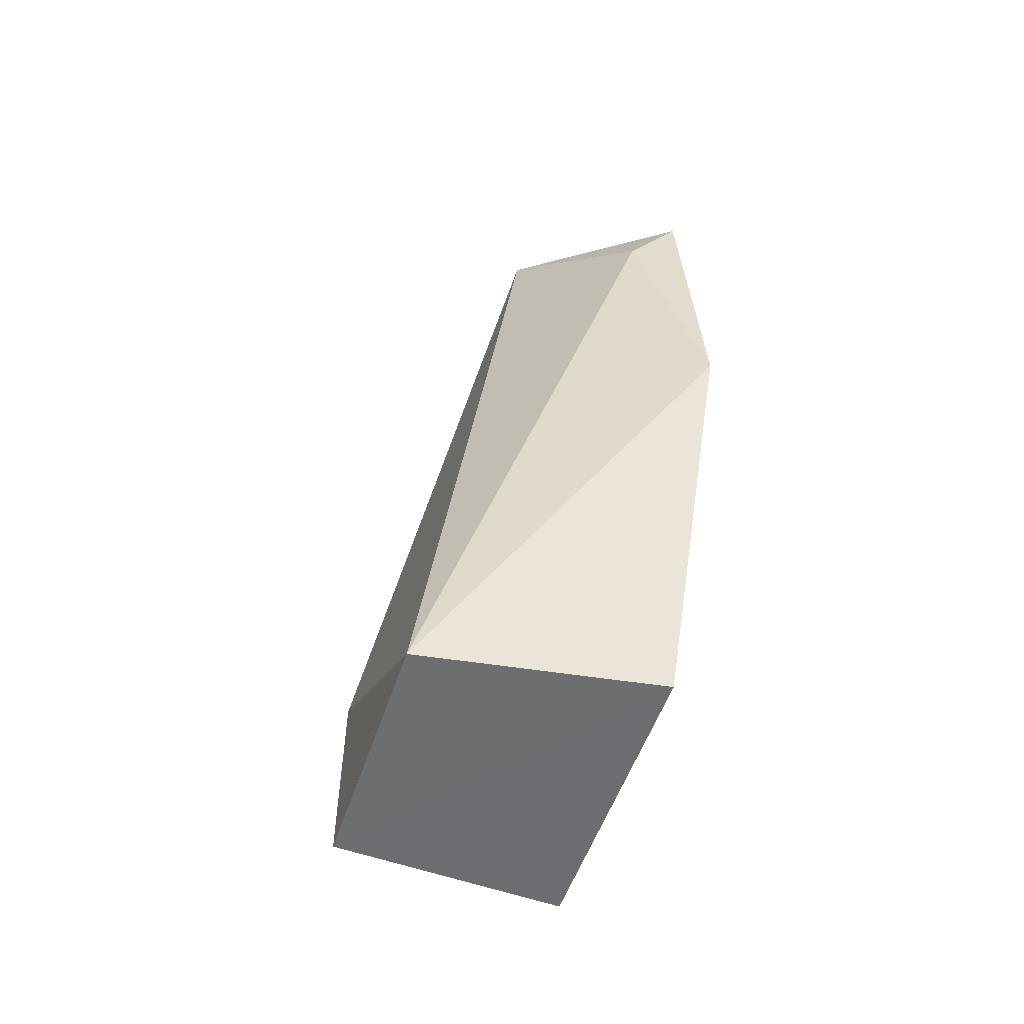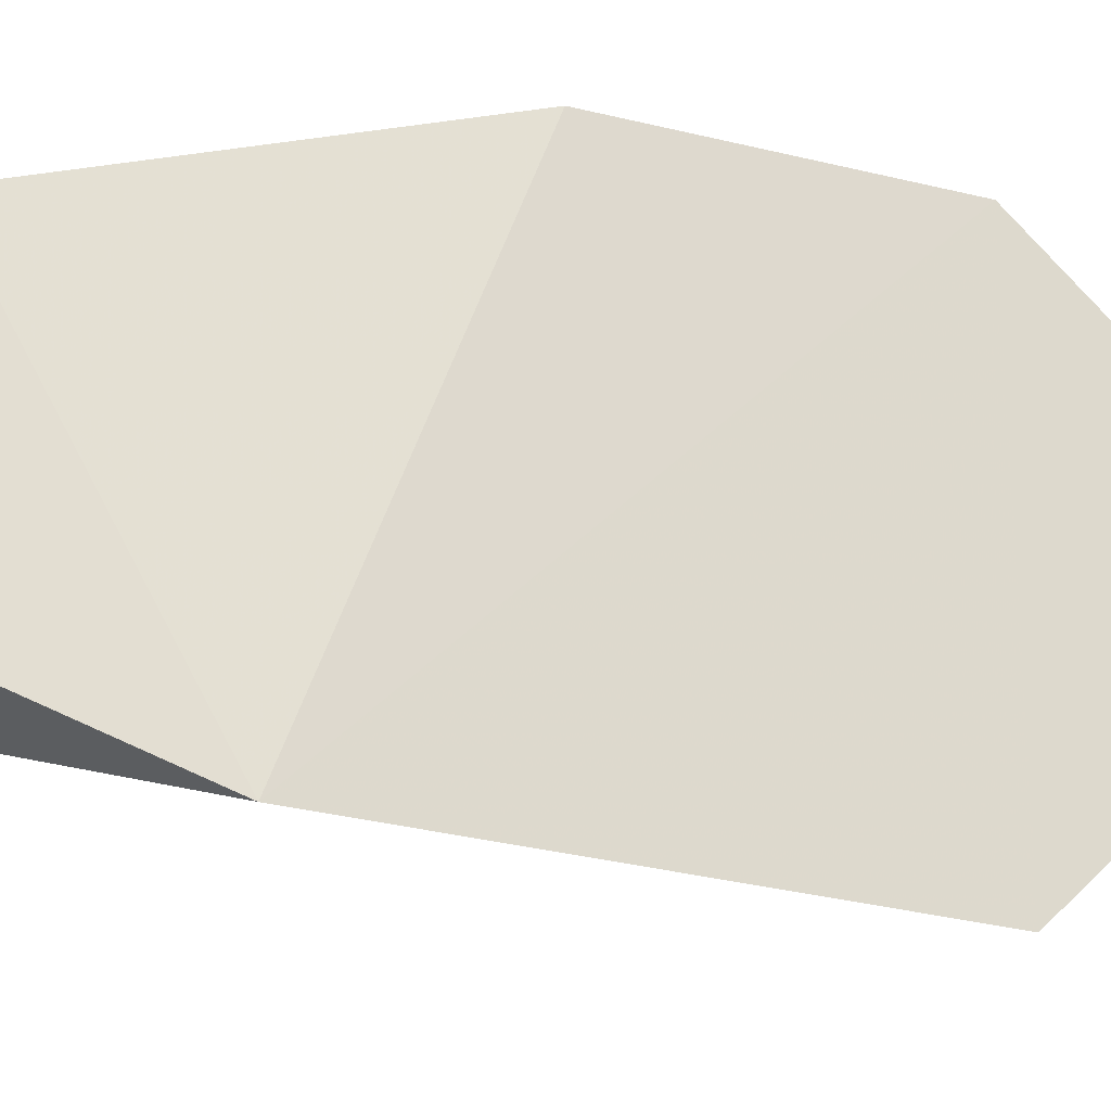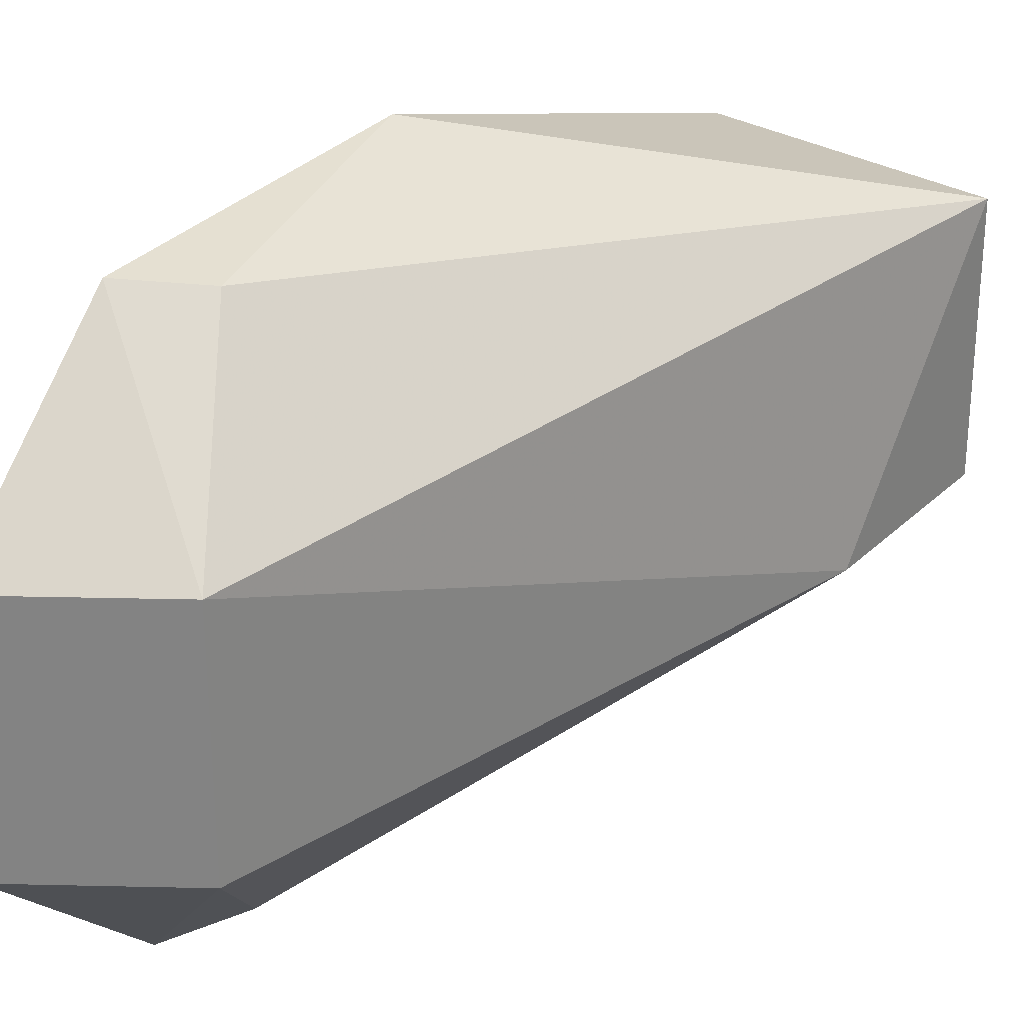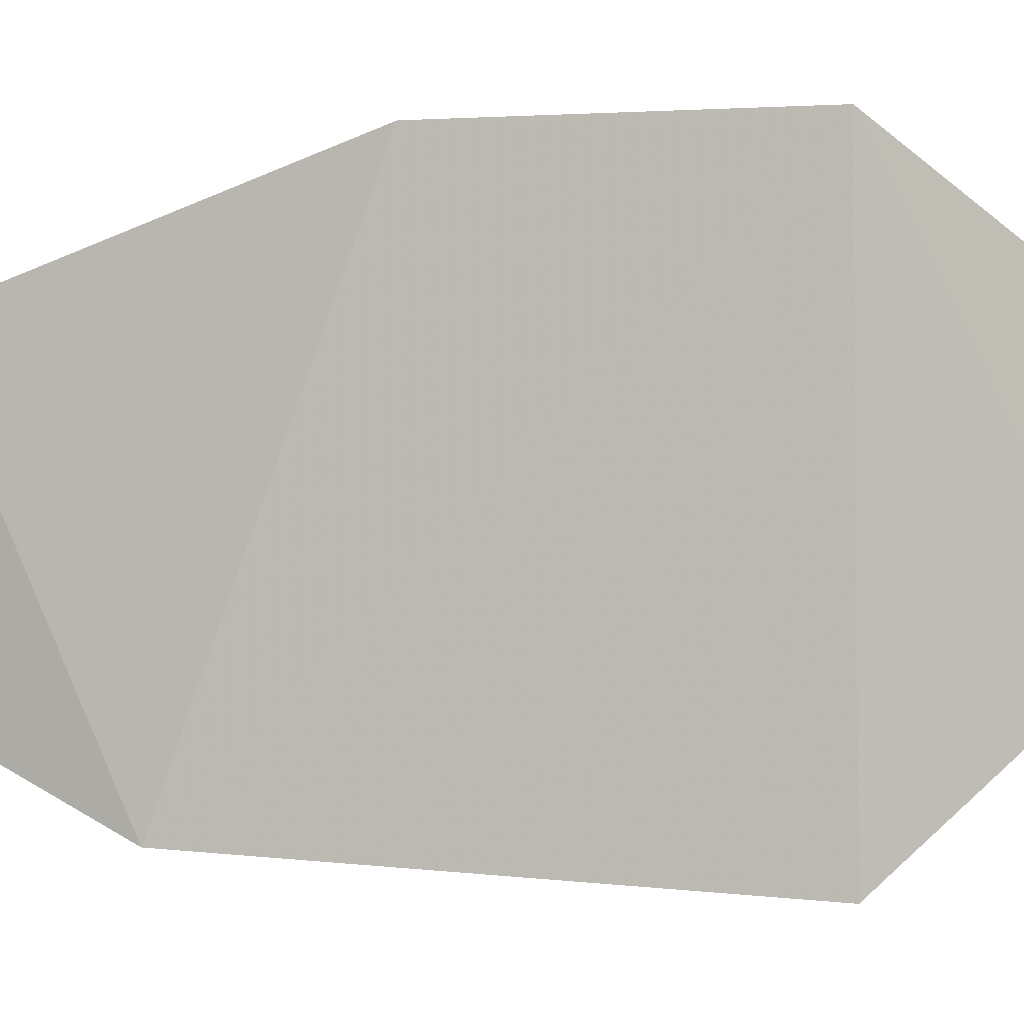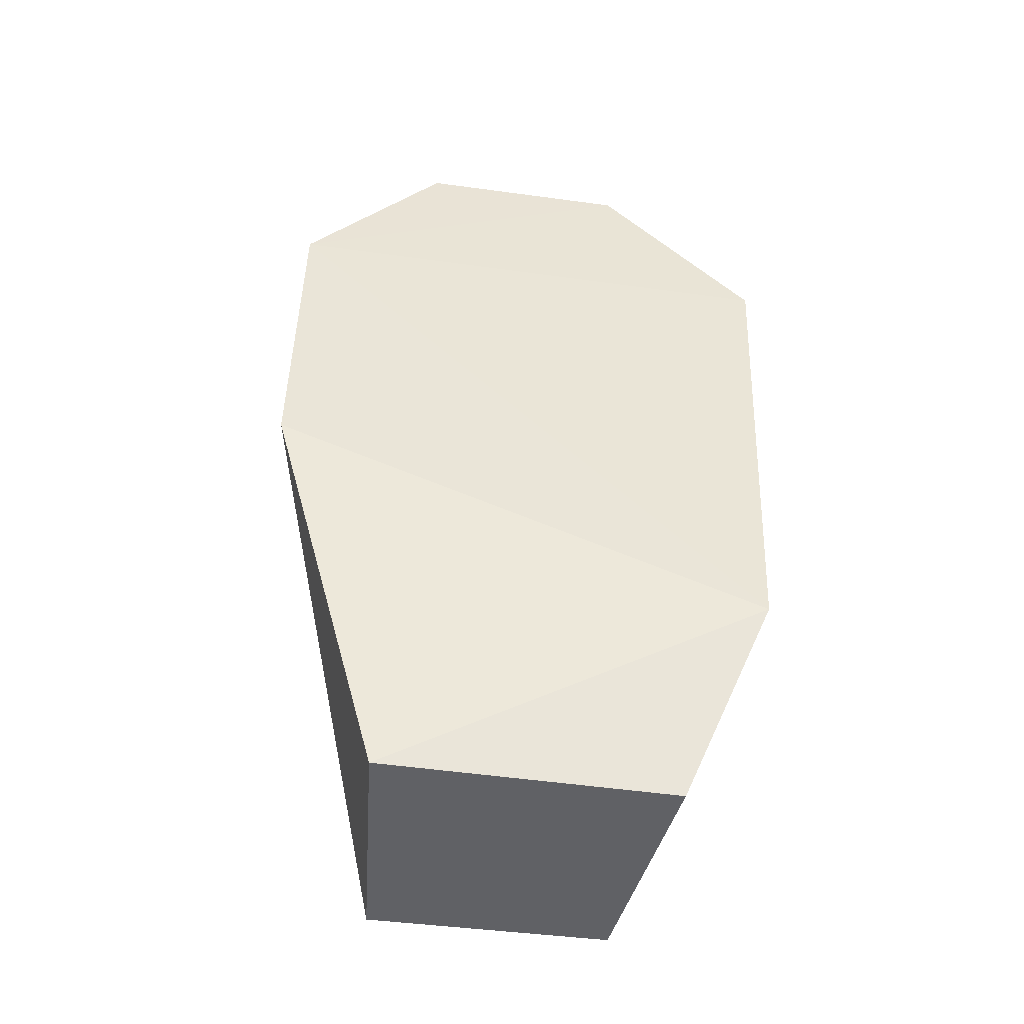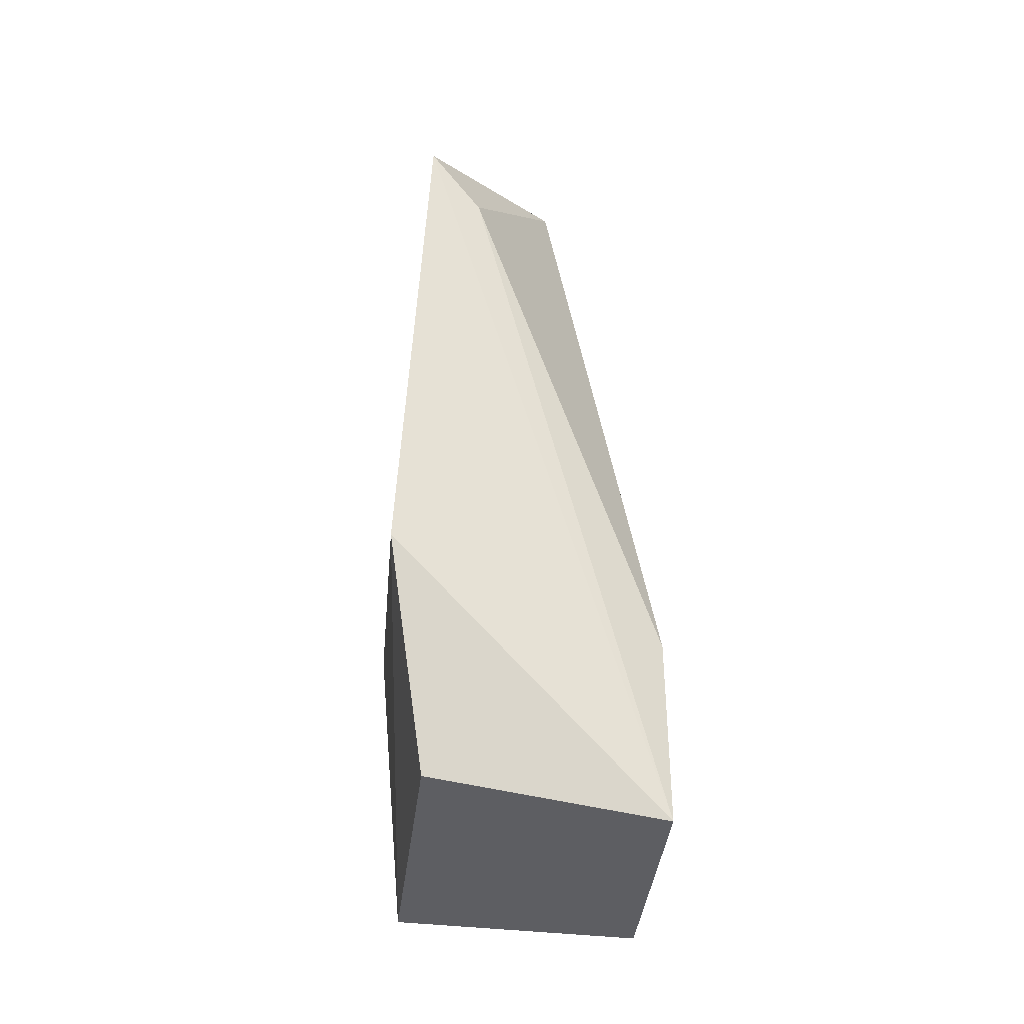
<metadata>
{"format":"obj","ext":"obj","renderer":"f3d","projection":"perspective","resolution":1024,"background":"white","views":[{"elev":-55.2,"azim":161.8,"up":"+Z"},{"elev":-22.6,"azim":-108.1,"up":"+Y"},{"elev":28.7,"azim":35.7,"up":"+Y"},{"elev":-3.0,"azim":-69.5,"up":"+Y"},{"elev":-43.2,"azim":-99.2,"up":"+Z"},{"elev":-38.5,"azim":-5.7,"up":"+Z"}]}
</metadata>
<code>
v 0.4425 -0.0193 -0.07315
v 0.4621 -0.008071 -0.1303
v 0.4536 0.009952 -0.06675
v 0.4423 0.02138 -0.07315
v 0.4432 0.01296 -0.1289
v 0.4435 -0.006889 -0.06
v 0.4536 -0.006889 -0.06675
v 0.4405 -0.01722 -0.1127
v 0.4621 0.01112 -0.1303
v 0.4435 0.009952 -0.06
v 0.462 -0.008157 -0.1151
v 0.4437 -0.01026 -0.1289
v 0.4411 0.02197 -0.09795
v 0.4461 0.02032 -0.07757
v 0.4466 -0.01743 -0.07715
f 6 4 1
f 7 6 1
f 7 3 6
f 8 2 1
f 8 1 4
f 9 2 5
f 10 6 3
f 10 3 4
f 10 4 6
f 11 3 7
f 11 9 3
f 11 2 9
f 12 8 5
f 12 5 2
f 12 2 8
f 13 8 4
f 13 5 8
f 13 9 5
f 14 4 3
f 14 3 9
f 14 13 4
f 14 9 13
f 15 11 7
f 15 7 1
f 15 1 2
f 15 2 11

</code>
